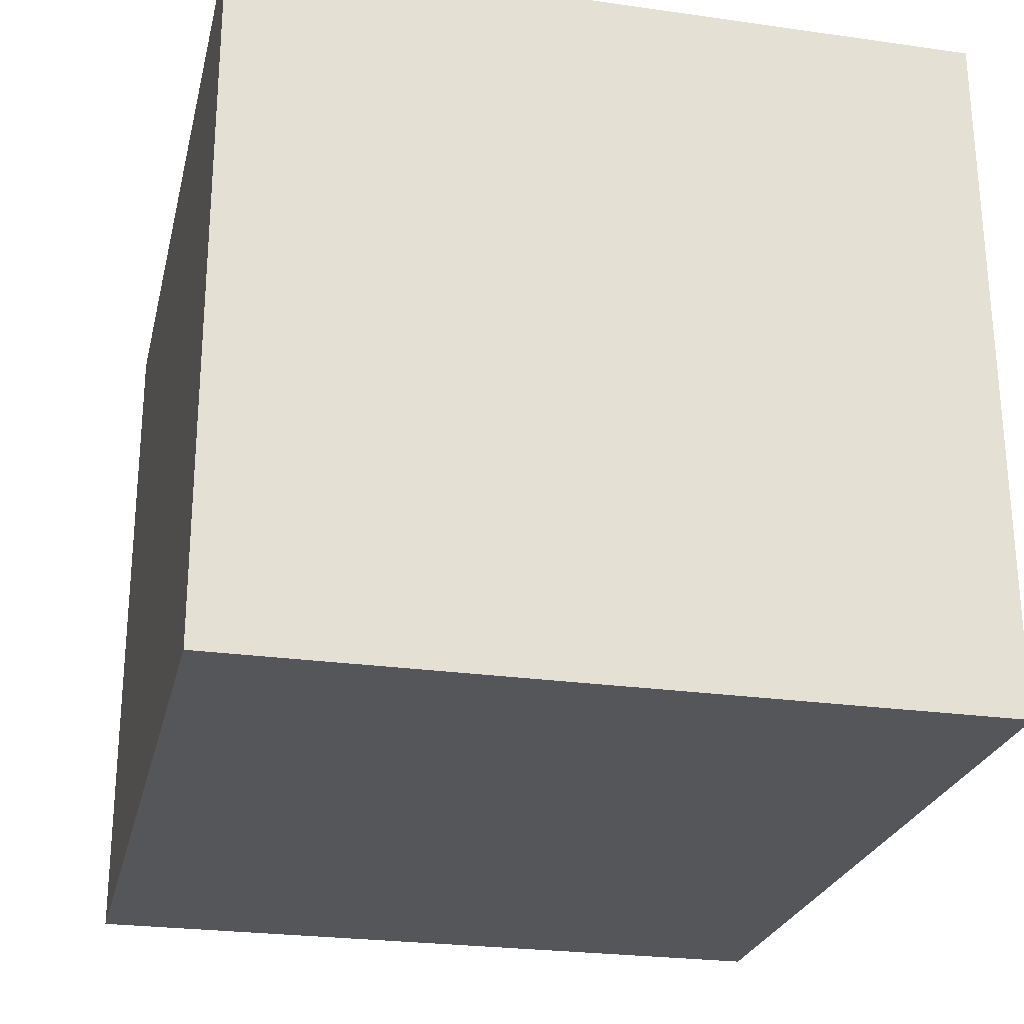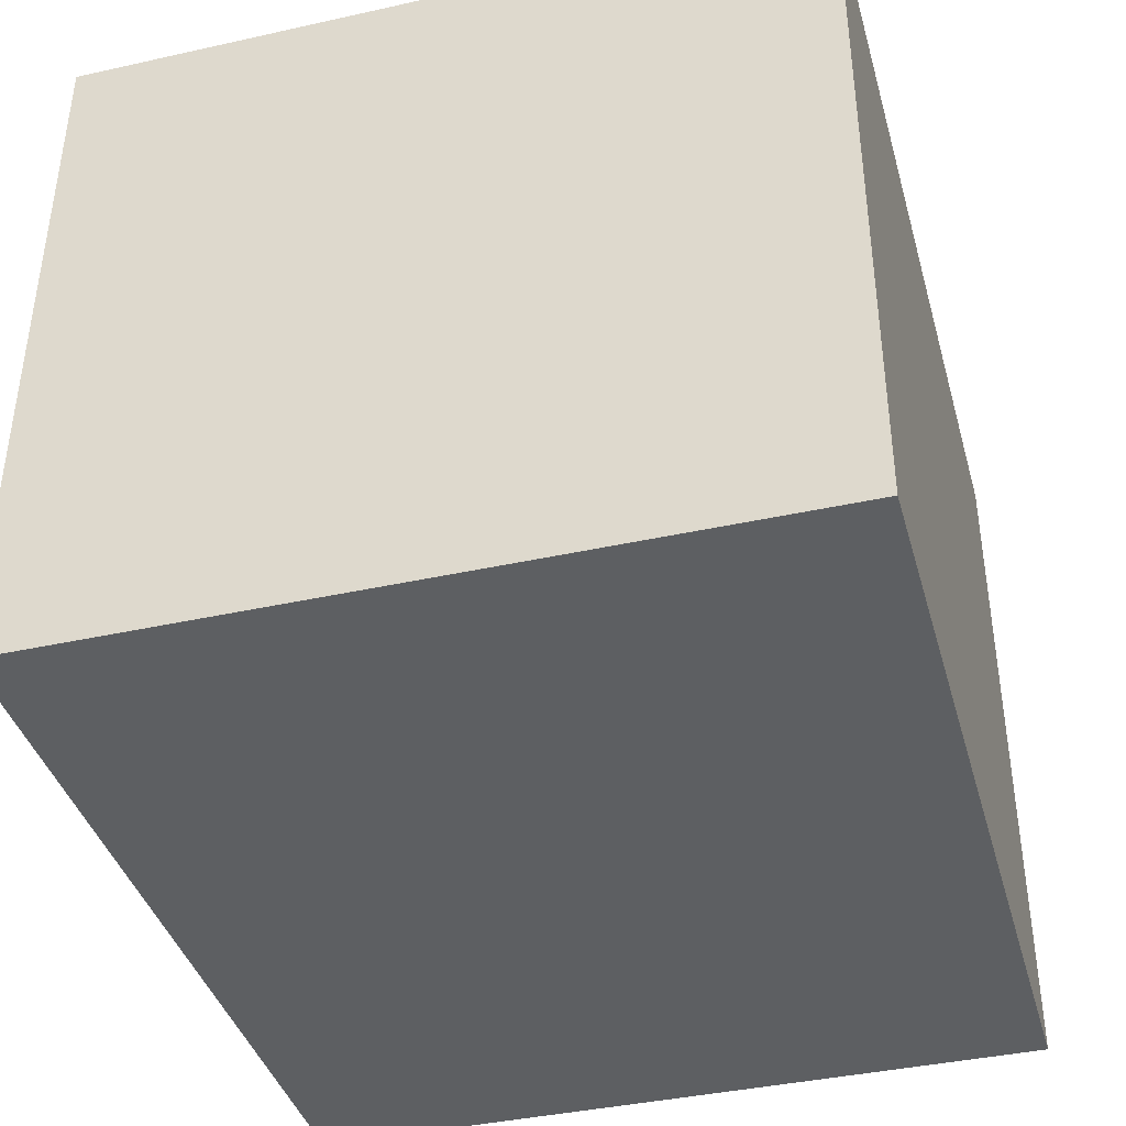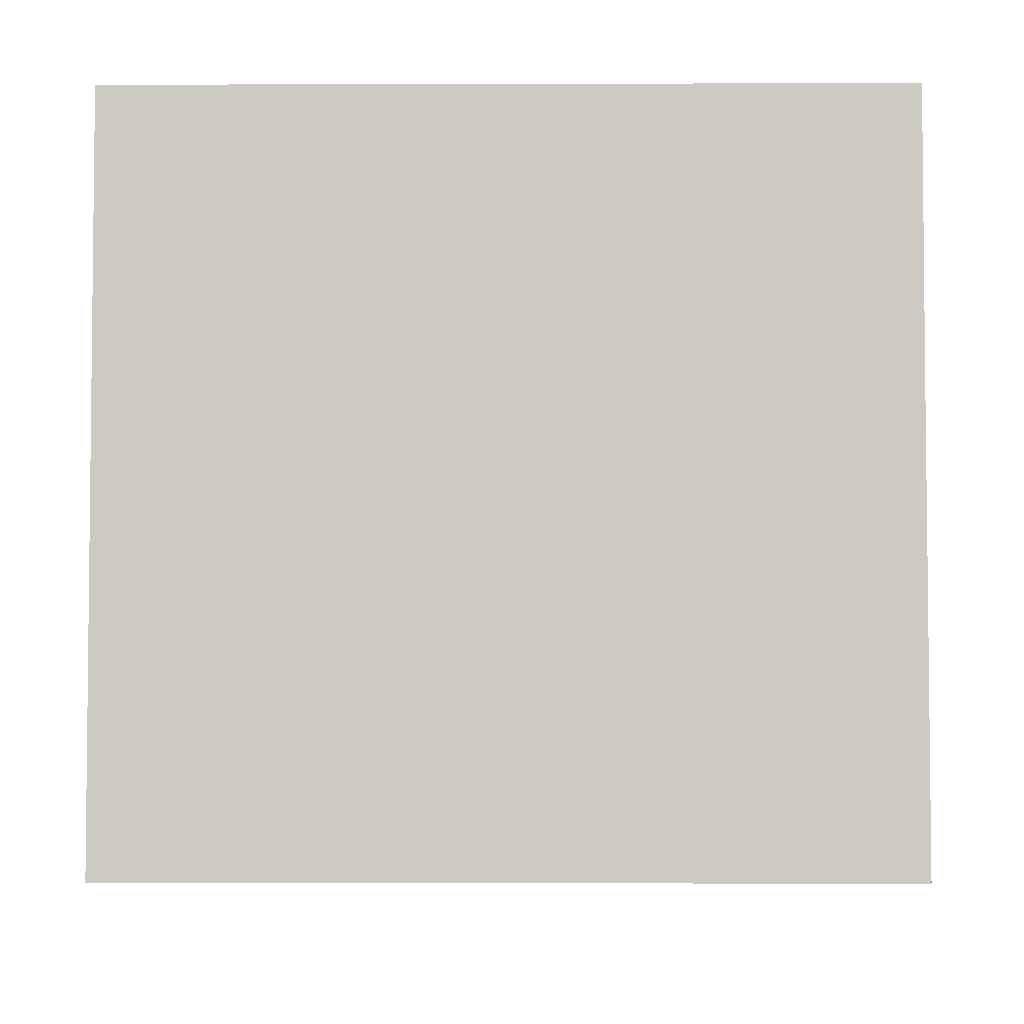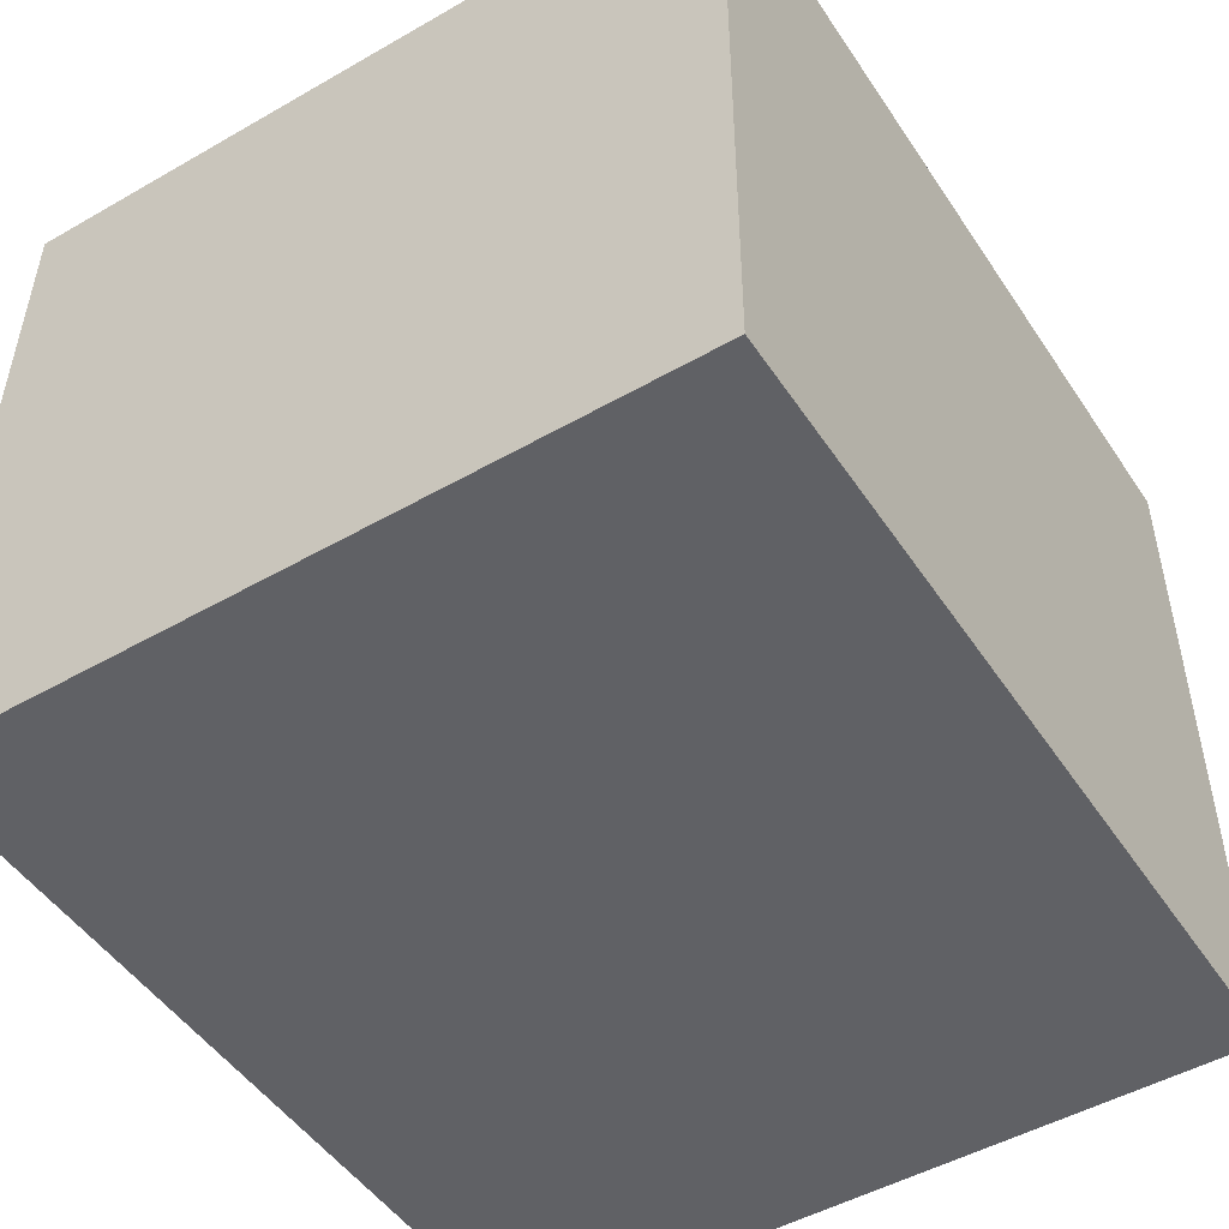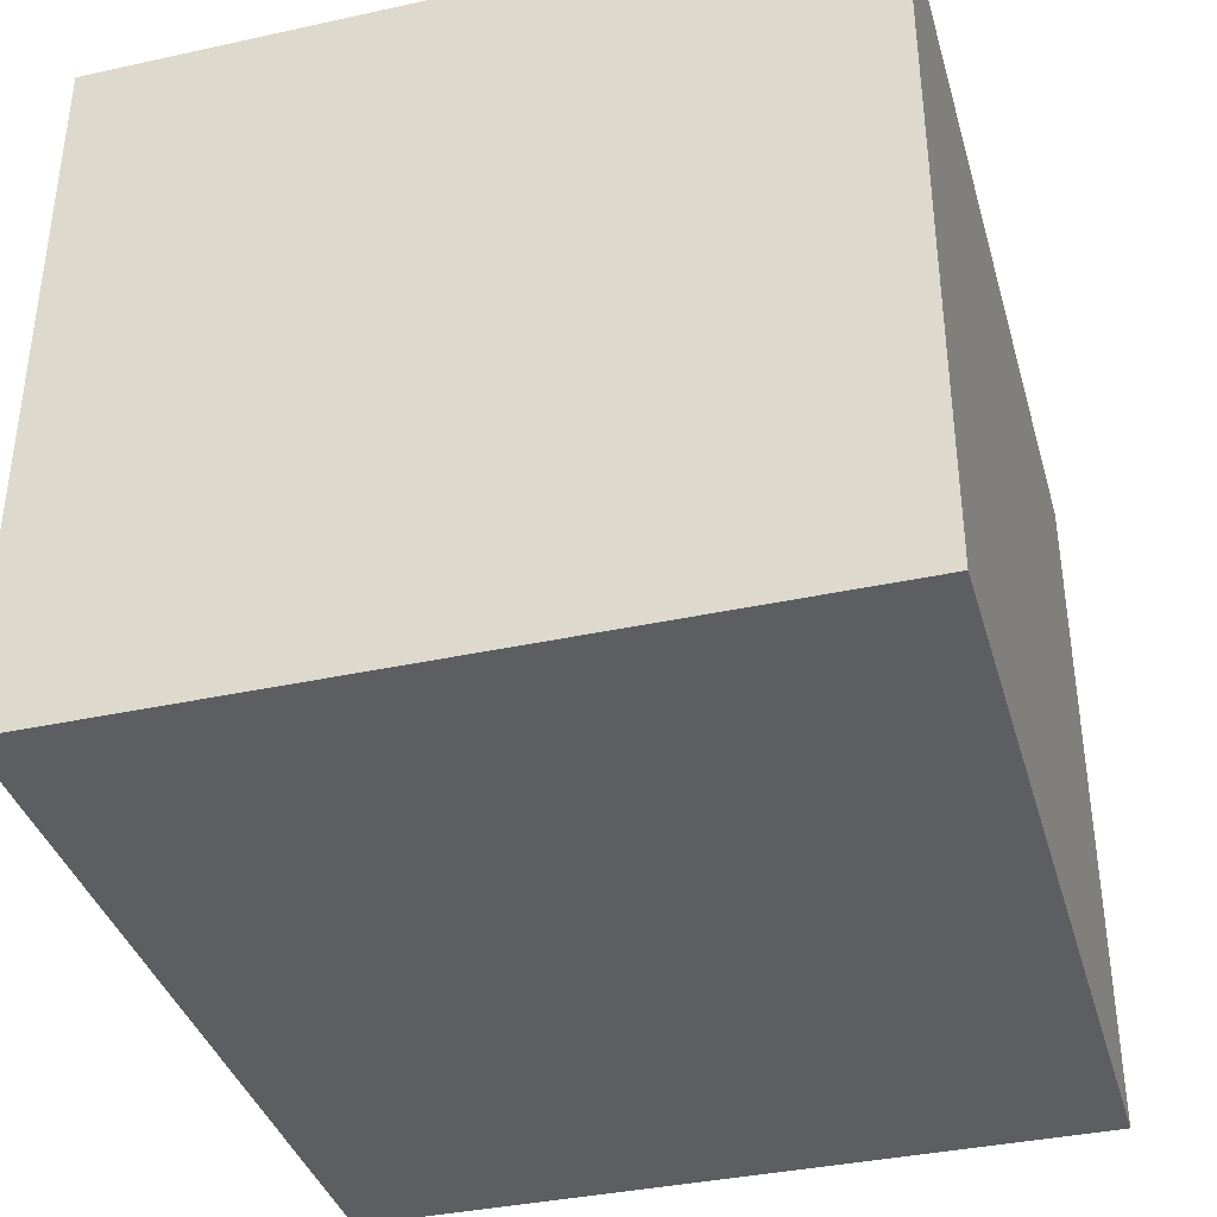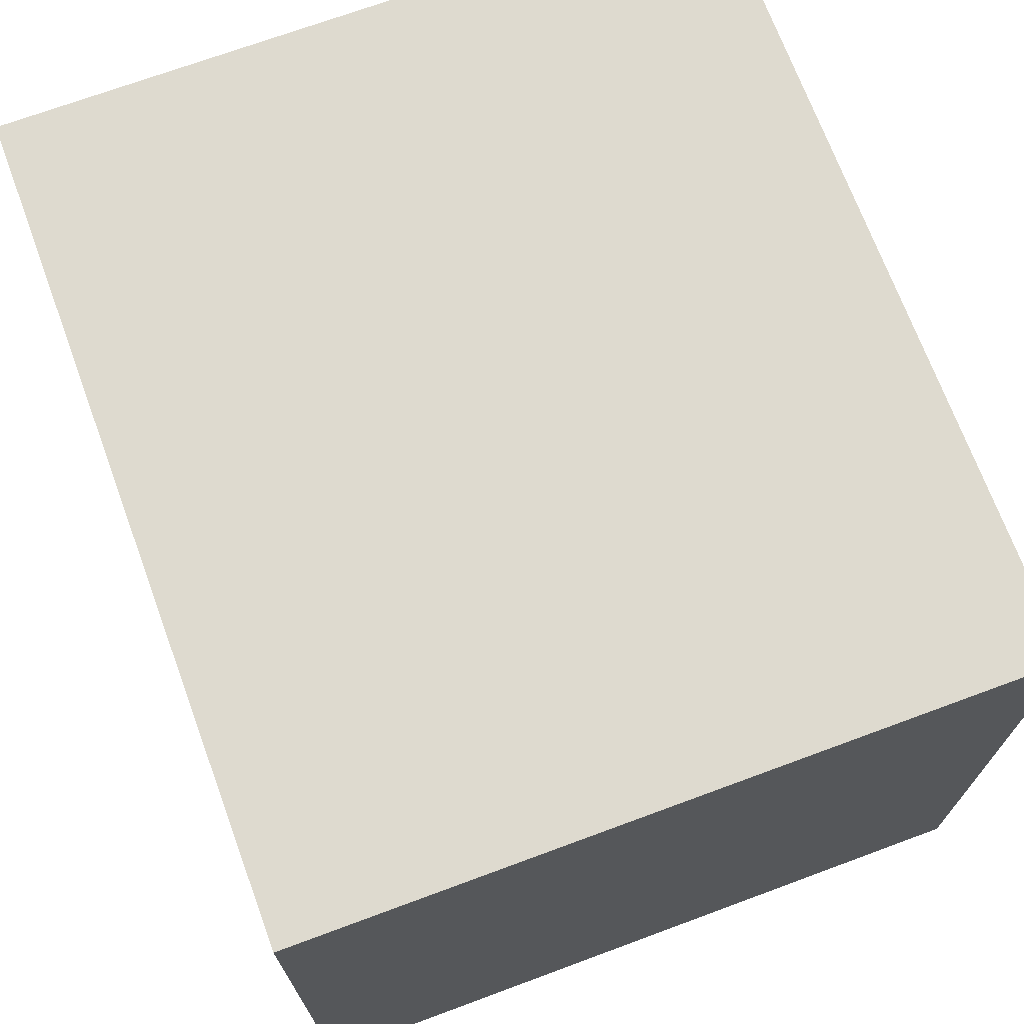
<metadata>
{"format":"obj","ext":"obj","renderer":"f3d","projection":"perspective","resolution":1024,"background":"white","views":[{"elev":-25.1,"azim":-102.9,"up":"+Z"},{"elev":-39.7,"azim":-74.6,"up":"+Z"},{"elev":-4.0,"azim":90.5,"up":"+Z"},{"elev":-49.1,"azim":-57.6,"up":"+Z"},{"elev":-37.5,"azim":105.6,"up":"+Z"},{"elev":71.0,"azim":-110.3,"up":"+Z"}]}
</metadata>
<code>
v  0.179 24.83 23.8
v  5.701 24.83 -0.003
v  0 24.83 1.52e-15
v  22.75 24.83 -0.013
v  28.27 24.83 23.79
v  28.21 24.83 13.19
v  28.26 24.83 -0.017
v  28.24 24.83 10.66
v  28.27 -1.457e-15 23.79
v  28.26 1.041e-18 -0.017
v  28.21 -8.073e-16 13.19
v  28.24 -6.526e-16 10.66
v  22.75 7.96e-19 -0.013
v  5.701 1.837e-19 -0.003
v  0 0 0
v  0.179 -1.458e-15 23.8
g defaultobject
f 1 2 3
f 2 1 4
f 4 1 5
f 4 5 6
f 4 6 7
f 7 6 8
f 9 6 5
f 6 9 8
f 8 9 7
f 7 9 10
f 10 9 11
f 10 11 12
f 10 4 7
f 4 10 2
f 2 10 3
f 3 10 13
f 3 13 14
f 3 14 15
f 15 1 3
f 1 15 16
f 16 5 1
f 5 16 9
f 14 16 15
f 16 14 13
f 16 13 9
f 9 13 11
f 11 13 10
f 11 10 12

</code>
